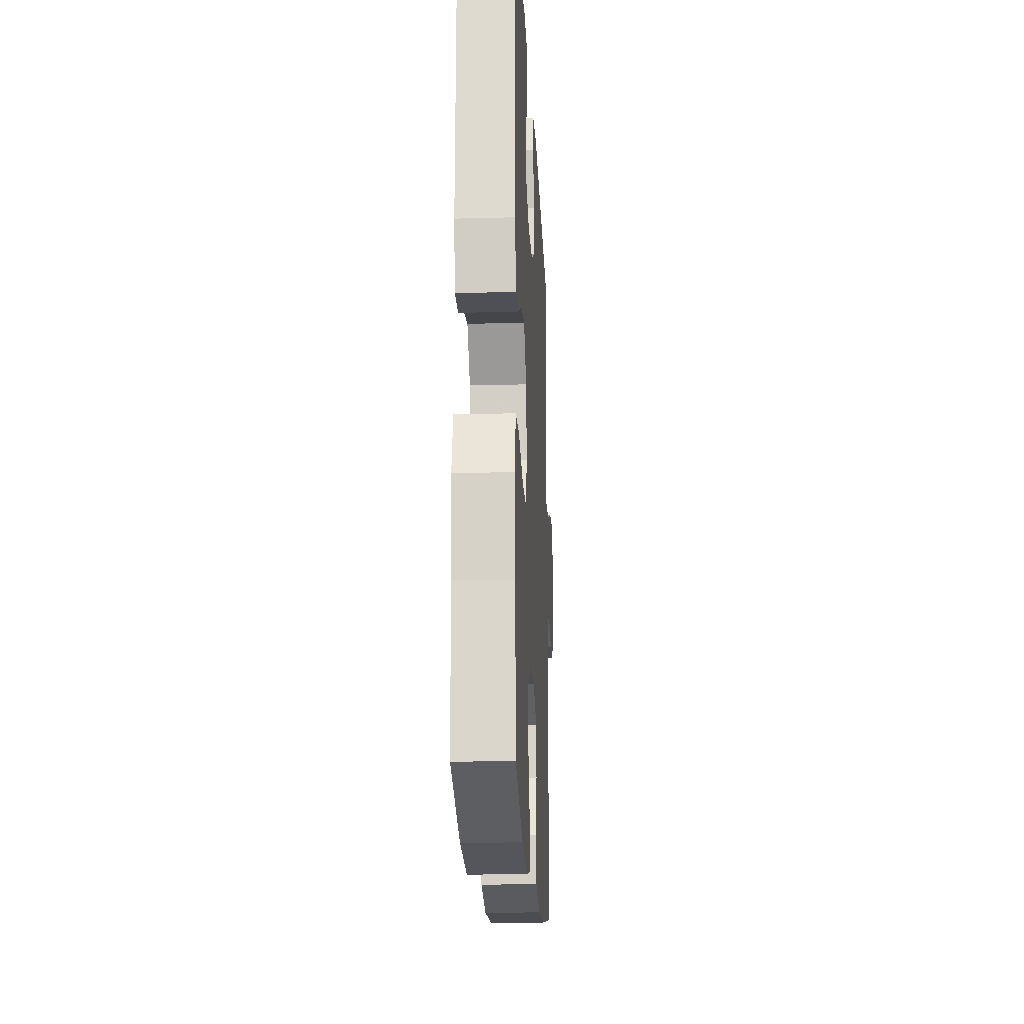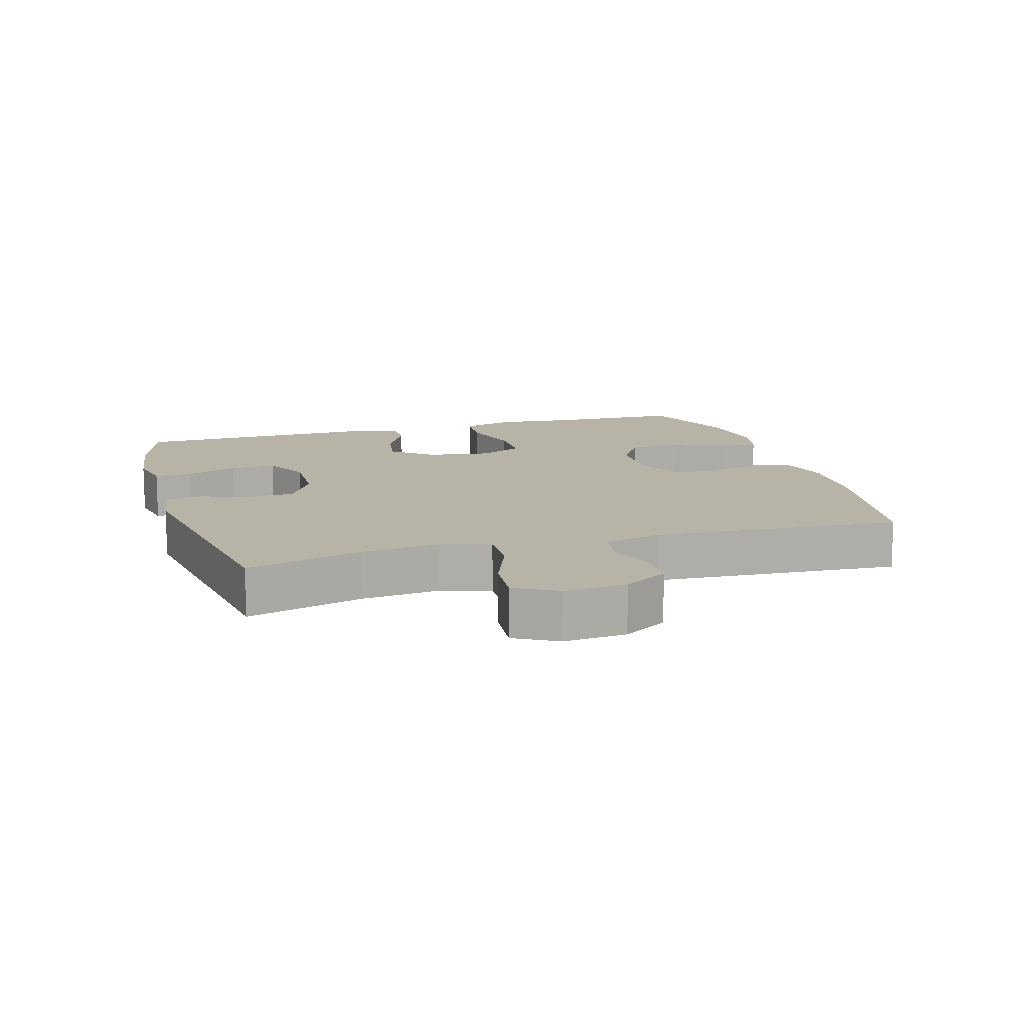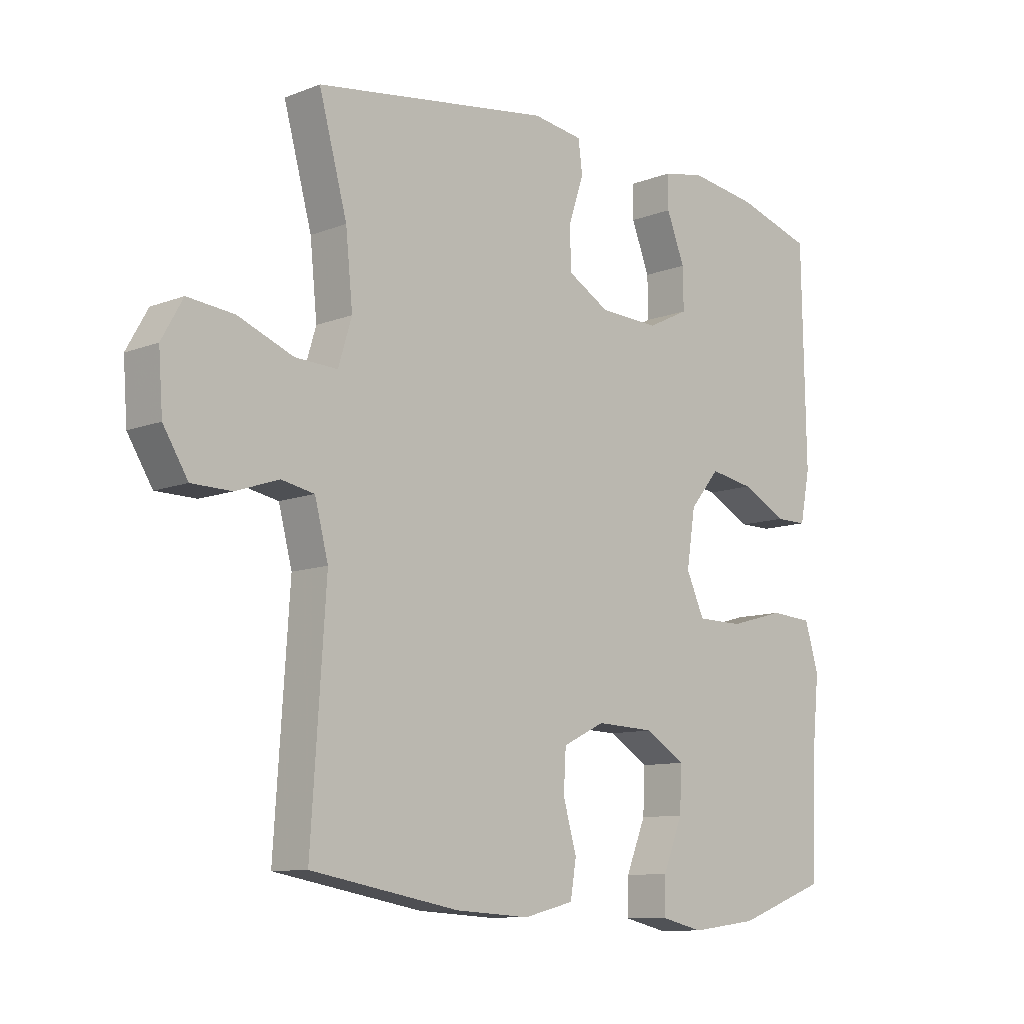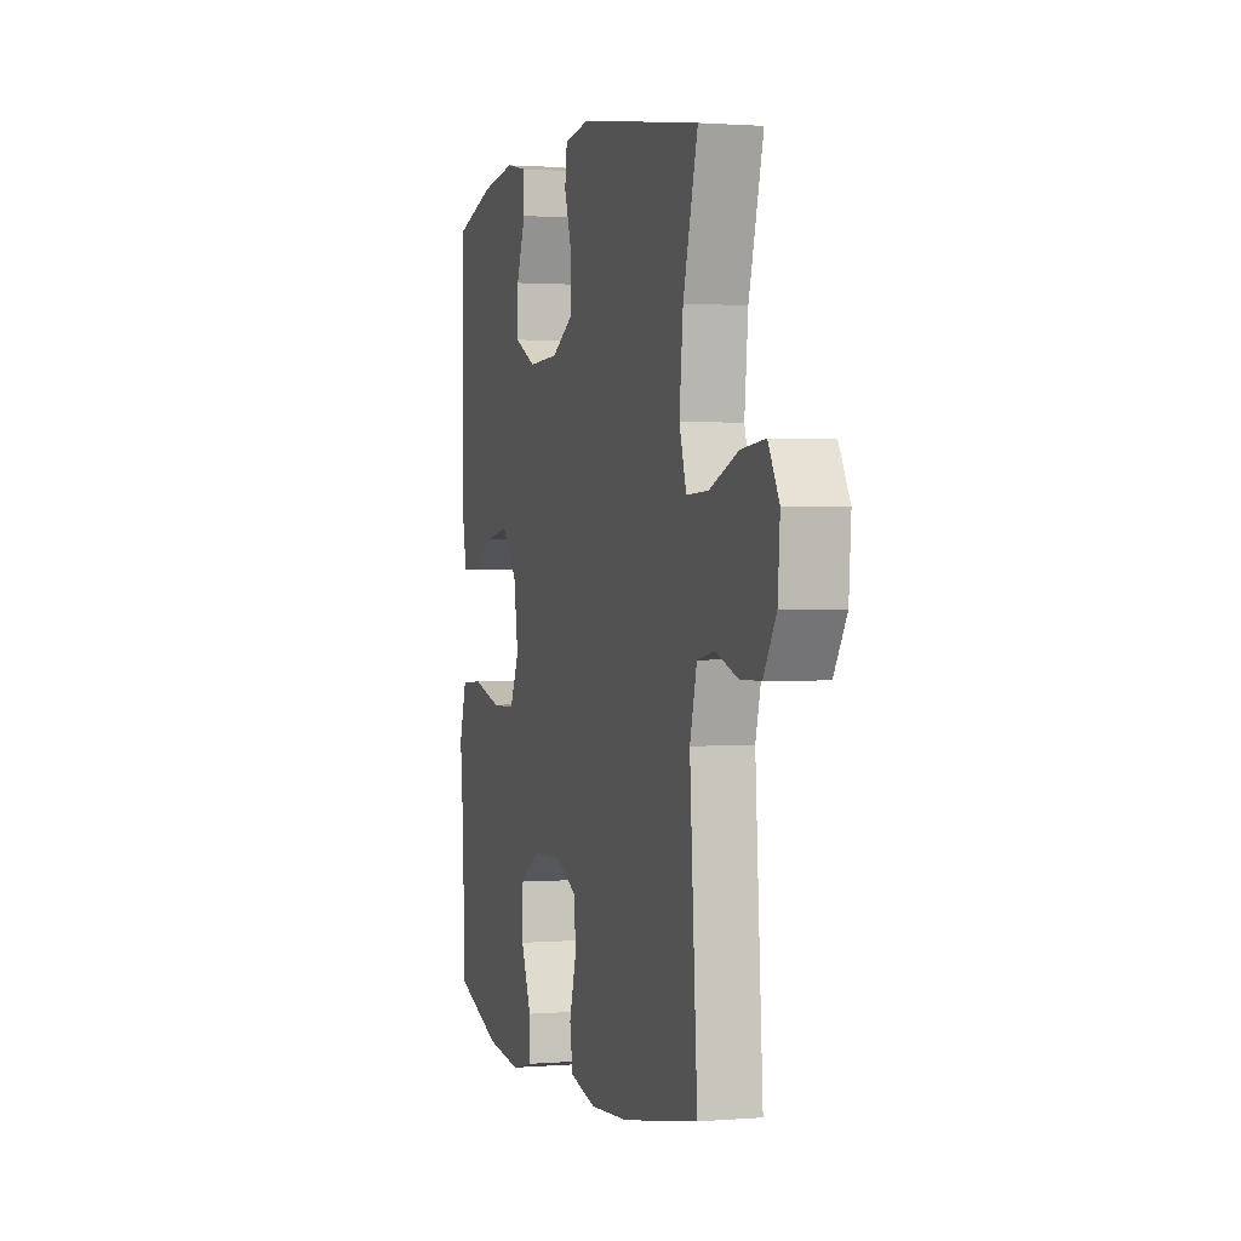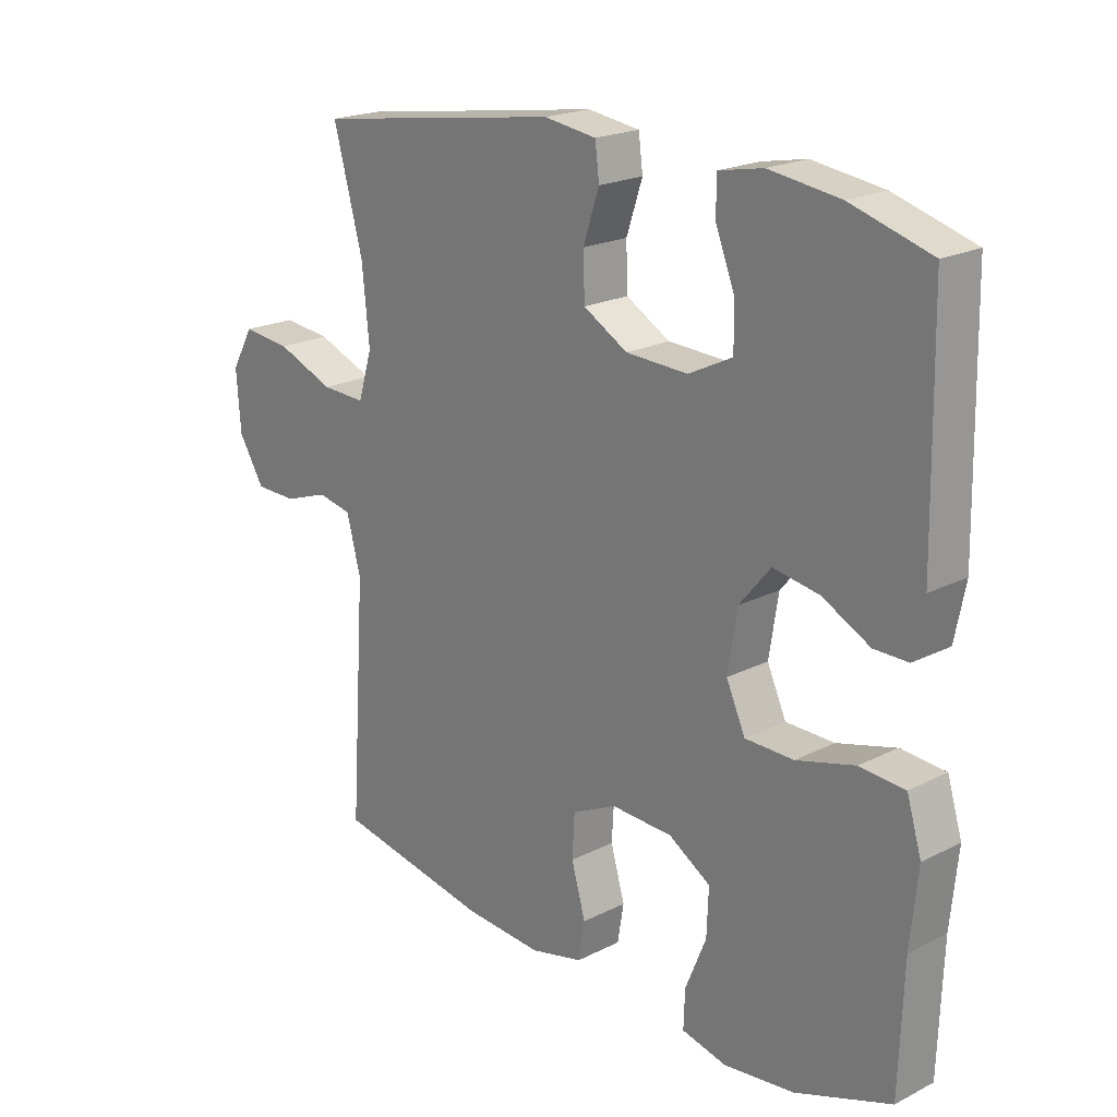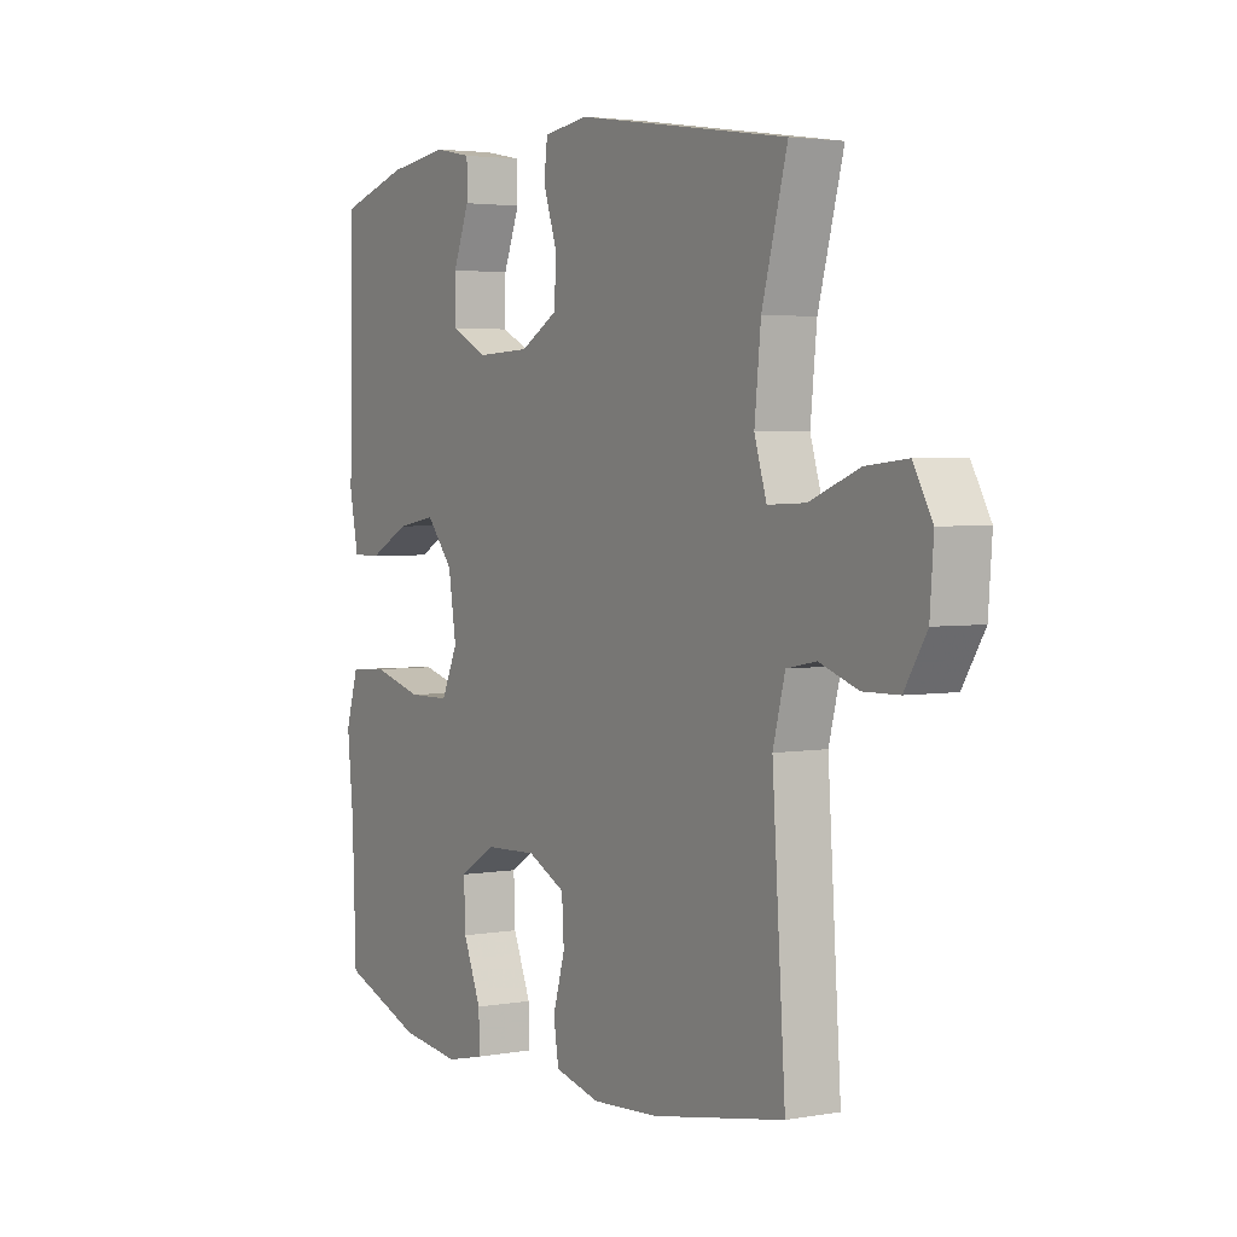
<metadata>
{"format":"obj","ext":"obj","renderer":"f3d","projection":"perspective","resolution":1024,"background":"white","views":[{"elev":-19.3,"azim":-87.1,"up":"+Z"},{"elev":12.6,"azim":73.3,"up":"+Y"},{"elev":-10.2,"azim":134.6,"up":"+Z"},{"elev":1.3,"azim":73.4,"up":"+Z"},{"elev":20.6,"azim":-132.5,"up":"+Z"},{"elev":3.3,"azim":58.8,"up":"+Z"}]}
</metadata>
<code>
v -0.5 0.07 0.5
v -0.37 0.07 0.539
v -0.255 0.07 0.555
v -0.183 0.07 0.541
v -0.183 0.07 0.484
v -0.214 0.07 0.405
v -0.215 0.07 0.335
v -0.144 0.07 0.3
v -0.043 0.07 0.304
v 0.029 0.07 0.345
v 0.031 0.07 0.416
v 0.005 0.07 0.494
v 0.012 0.07 0.548
v 0.097 0.07 0.56
v 0.5 0.07 0.5
v 0.452 0.07 0.324
v 0.44 0.07 0.205
v 0.463 0.07 0.13
v 0.535 0.07 0.133
v 0.629 0.07 0.17
v 0.708 0.07 0.178
v 0.744 0.07 0.114
v 0.737 0.07 0.019
v 0.695 0.07 -0.049
v 0.627 0.07 -0.05
v 0.554 0.07 -0.025
v 0.498 0.07 -0.036
v 0.475 0.07 -0.124
v 0.5 0.07 -0.5
v 0.248 0.07 -0.546
v 0.121 0.07 -0.554
v 0.035 0.07 -0.533
v 0.025 0.07 -0.472
v 0.048 0.07 -0.392
v 0.044 0.07 -0.323
v -0.028 0.07 -0.288
v -0.128 0.07 -0.292
v -0.196 0.07 -0.334
v -0.193 0.07 -0.409
v -0.159 0.07 -0.492
v -0.157 0.07 -0.553
v -0.23 0.07 -0.57
v -0.345 0.07 -0.556
v -0.5 0.07 -0.5
v -0.507 0.07 -0.3
v -0.519 0.07 -0.18
v -0.495 0.07 -0.101
v -0.422 0.07 -0.096
v -0.327 0.07 -0.122
v -0.248 0.07 -0.121
v -0.217 0.07 -0.053
v -0.232 0.07 0.042
v -0.283 0.07 0.103
v -0.358 0.07 0.09
v -0.435 0.07 0.05
v -0.49 0.07 0.05
v -0.507 0.07 0.136
v -0.5 0 0.5
v -0.37 0 0.539
v -0.255 0 0.555
v -0.183 0 0.541
v -0.183 0 0.484
v -0.214 0 0.405
v -0.215 0 0.335
v -0.144 0 0.3
v -0.043 0 0.304
v 0.029 0 0.345
v 0.031 0 0.416
v 0.005 0 0.494
v 0.012 0 0.548
v 0.097 0 0.56
v 0.5 0 0.5
v 0.452 0 0.324
v 0.44 0 0.205
v 0.463 0 0.13
v 0.535 0 0.133
v 0.629 0 0.17
v 0.708 0 0.178
v 0.744 0 0.114
v 0.737 0 0.019
v 0.695 0 -0.049
v 0.627 0 -0.05
v 0.554 0 -0.025
v 0.498 0 -0.036
v 0.475 0 -0.124
v 0.5 0 -0.5
v 0.248 0 -0.546
v 0.121 0 -0.554
v 0.035 0 -0.533
v 0.025 0 -0.472
v 0.048 0 -0.392
v 0.044 0 -0.323
v -0.028 0 -0.288
v -0.128 0 -0.292
v -0.196 0 -0.334
v -0.193 0 -0.409
v -0.159 0 -0.492
v -0.157 0 -0.553
v -0.23 0 -0.57
v -0.345 0 -0.556
v -0.5 0 -0.5
v -0.507 0 -0.3
v -0.519 0 -0.18
v -0.495 0 -0.101
v -0.422 0 -0.096
v -0.327 0 -0.122
v -0.248 0 -0.121
v -0.217 0 -0.053
v -0.232 0 0.042
v -0.283 0 0.103
v -0.358 0 0.09
v -0.435 0 0.05
v -0.49 0 0.05
v -0.507 0 0.136
f 4 5 6
f 3 4 6
f 2 3 6
f 1 2 6
f 57 1 6
f 56 57 6
f 55 56 6
f 54 55 6
f 53 54 6 7
f 52 53 7 8
f 51 52 8 9
f 50 51 9 10
f 47 48 49
f 46 47 49
f 45 46 49
f 44 45 49
f 43 44 49
f 42 43 49
f 41 42 49
f 40 41 49
f 39 40 49
f 38 39 49 50
f 37 38 50 10
f 32 33 34
f 31 32 34
f 30 31 34
f 29 30 34
f 28 29 34
f 27 28 34 35
f 24 25 26
f 23 24 26
f 22 23 26
f 21 22 26
f 20 21 26
f 19 20 26
f 18 19 26 27
f 27 35 36
f 18 27 36
f 17 18 36
f 14 15 16
f 13 14 16
f 12 13 16
f 11 12 16
f 10 11 16 17
f 10 17 36 37
f 63 62 61
f 63 61 60
f 63 60 59
f 63 59 58
f 63 58 114
f 63 114 113
f 63 113 112
f 63 112 111
f 64 63 111 110
f 65 64 110 109
f 66 65 109 108
f 67 66 108 107
f 106 105 104
f 106 104 103
f 106 103 102
f 106 102 101
f 106 101 100
f 106 100 99
f 106 99 98
f 106 98 97
f 106 97 96
f 107 106 96 95
f 67 107 95 94
f 91 90 89
f 91 89 88
f 91 88 87
f 91 87 86
f 91 86 85
f 92 91 85 84
f 83 82 81
f 83 81 80
f 83 80 79
f 83 79 78
f 83 78 77
f 83 77 76
f 84 83 76 75
f 93 92 84
f 93 84 75
f 93 75 74
f 73 72 71
f 73 71 70
f 73 70 69
f 73 69 68
f 74 73 68 67
f 94 93 74 67
f 1 58 59 2
f 2 59 60 3
f 3 60 61 4
f 4 61 62 5
f 5 62 63 6
f 6 63 64 7
f 7 64 65 8
f 8 65 66 9
f 9 66 67 10
f 10 67 68 11
f 11 68 69 12
f 12 69 70 13
f 13 70 71 14
f 14 71 72 15
f 15 72 73 16
f 16 73 74 17
f 17 74 75 18
f 18 75 76 19
f 19 76 77 20
f 20 77 78 21
f 21 78 79 22
f 22 79 80 23
f 23 80 81 24
f 24 81 82 25
f 25 82 83 26
f 26 83 84 27
f 27 84 85 28
f 28 85 86 29
f 29 86 87 30
f 30 87 88 31
f 31 88 89 32
f 32 89 90 33
f 33 90 91 34
f 34 91 92 35
f 35 92 93 36
f 36 93 94 37
f 37 94 95 38
f 38 95 96 39
f 39 96 97 40
f 40 97 98 41
f 41 98 99 42
f 42 99 100 43
f 43 100 101 44
f 44 101 102 45
f 45 102 103 46
f 46 103 104 47
f 47 104 105 48
f 48 105 106 49
f 49 106 107 50
f 50 107 108 51
f 51 108 109 52
f 52 109 110 53
f 53 110 111 54
f 54 111 112 55
f 55 112 113 56
f 56 113 114 57
f 57 114 58 1

</code>
